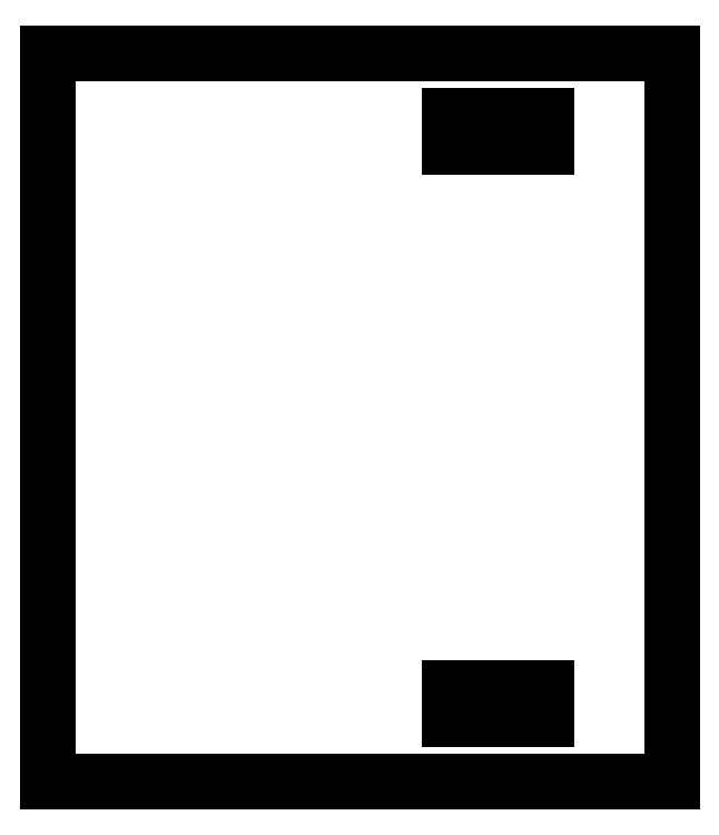
<metadata>
{"format":"dxf","ext":"dxf","renderer":"ezdxf+matplotlib","layout":"modelspace","background":"white","min_lineweight":24,"dpi":150}
</metadata>
<code>
0
SECTION
2
ENTITIES
0
LINE
8
0
10
5.604
20
8.128
30
6.661e-15
11
2.679
21
8.128
31
6.384e-15
0
LINE
8
0
10
2.679
20
8.128
30
4.441e-15
11
2.679
21
9.053
31
4.441e-15
0
LINE
8
0
10
2.679
20
9.053
30
4.441e-15
11
5.604
21
9.053
31
4.441e-15
0
LINE
8
0
10
5.604
20
9.053
30
6.661e-15
11
5.604
21
8.128
31
6.661e-15
0
LINE
8
0
10
5.604
20
-8.128
30
6.661e-15
11
5.604
21
-9.053
31
6.661e-15
0
LINE
8
0
10
5.604
20
-9.053
30
6.661e-15
11
2.679
21
-9.053
31
6.661e-15
0
LINE
8
0
10
2.679
20
-9.053
30
4.441e-15
11
2.679
21
-8.128
31
4.441e-15
0
LINE
8
0
10
2.679
20
-8.128
30
4.441e-15
11
5.604
21
-8.128
31
4.718e-15
0
LINE
8
0
10
9.378
20
-10.95
30
0
11
9.378
21
10.95
31
-3.451e-31
0
LINE
8
0
10
9.378
20
10.95
30
0
11
-9.378
21
10.95
31
0
0
LINE
8
0
10
-9.378
20
10.95
30
6.661e-15
11
-9.378
21
-10.95
31
6.661e-15
0
LINE
8
0
10
-9.378
20
-10.95
30
6.661e-15
11
9.378
21
-10.95
31
6.661e-15
0
ENDSEC
0
EOF

</code>
